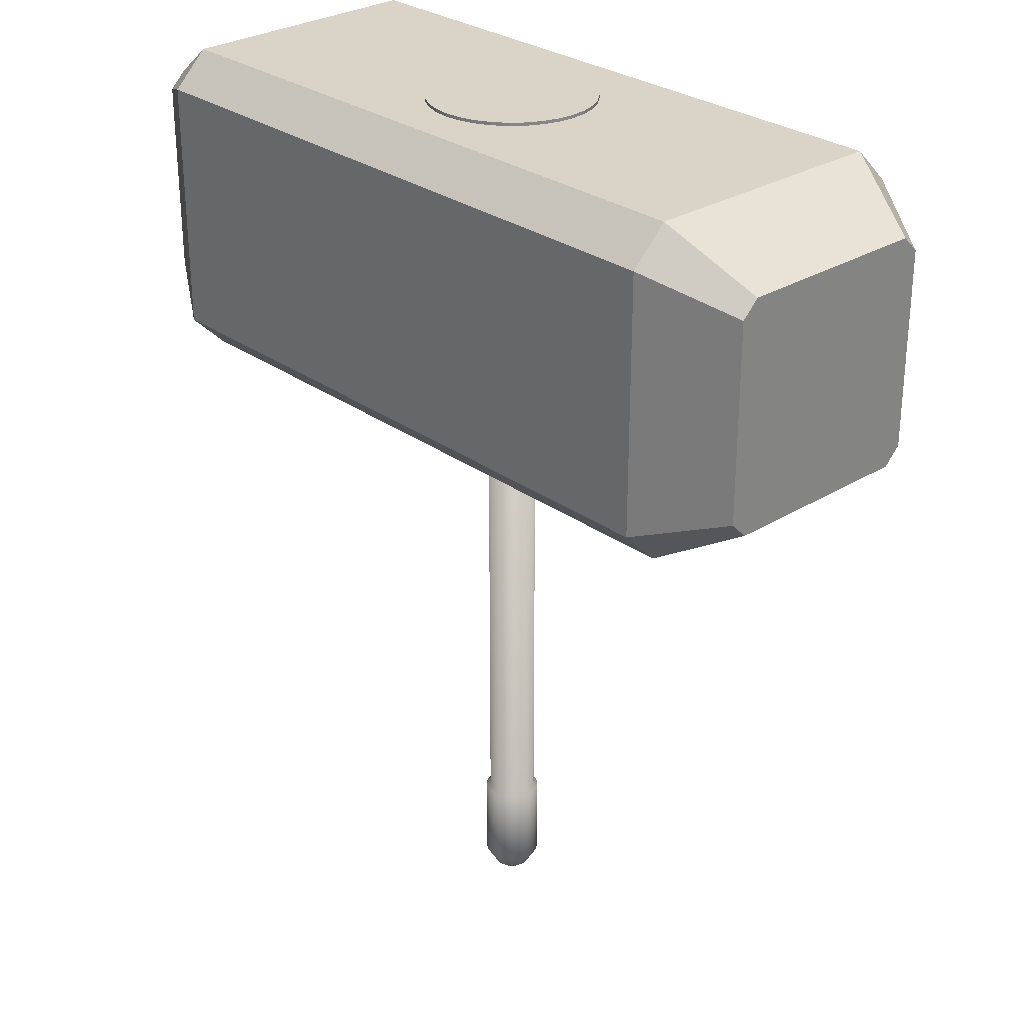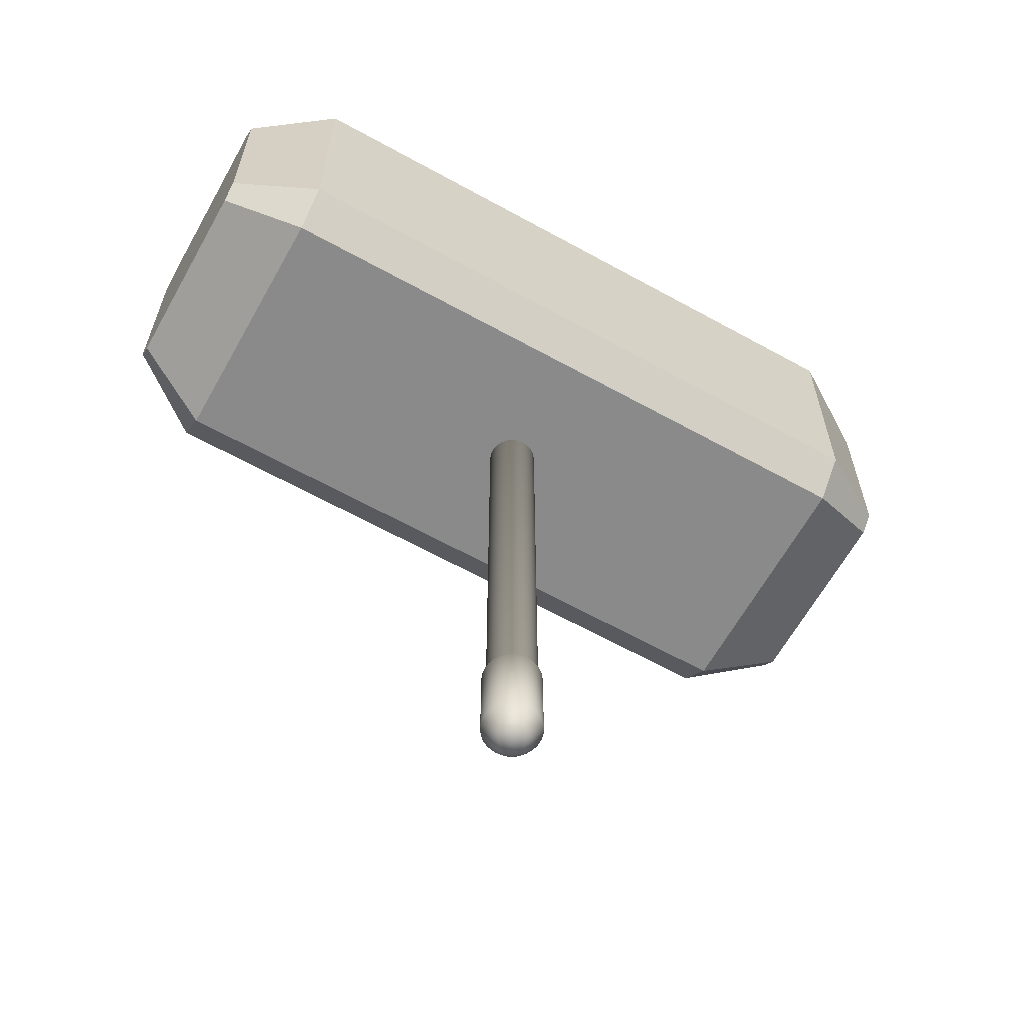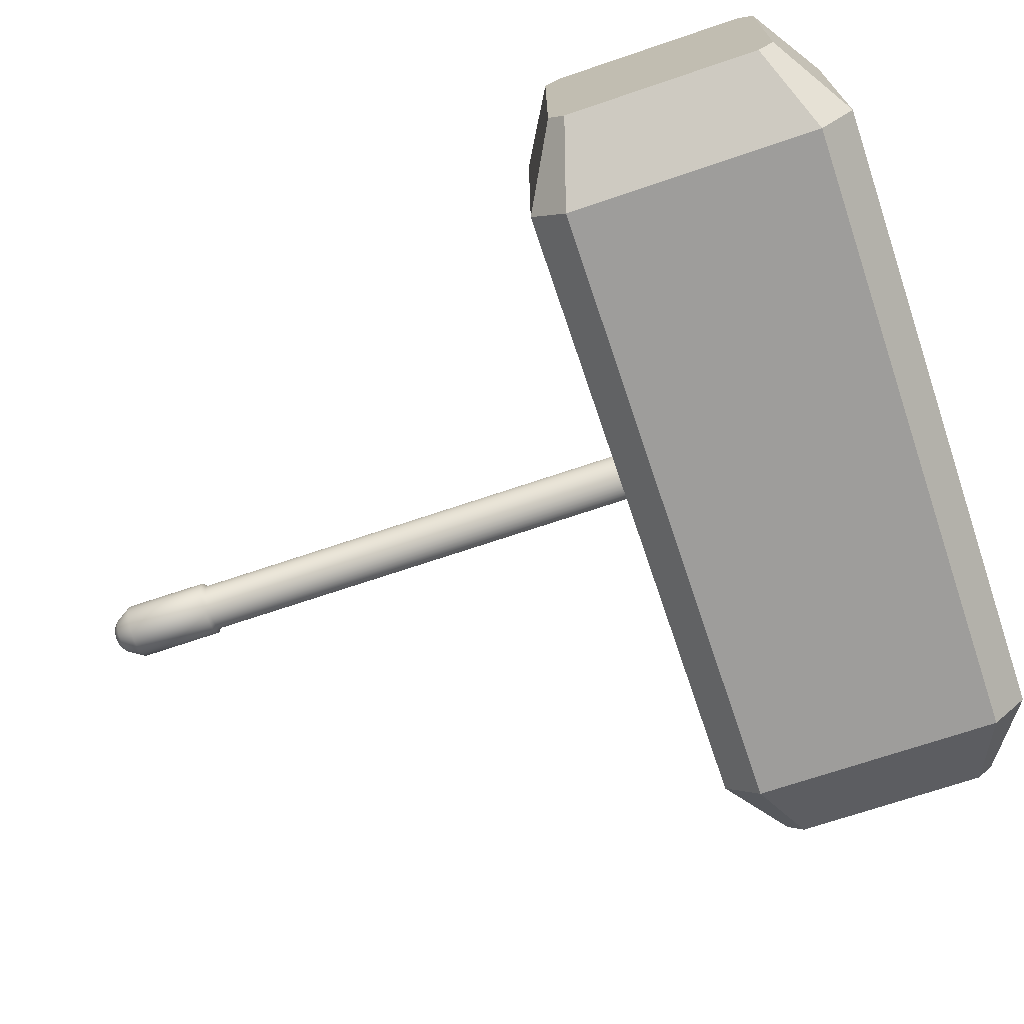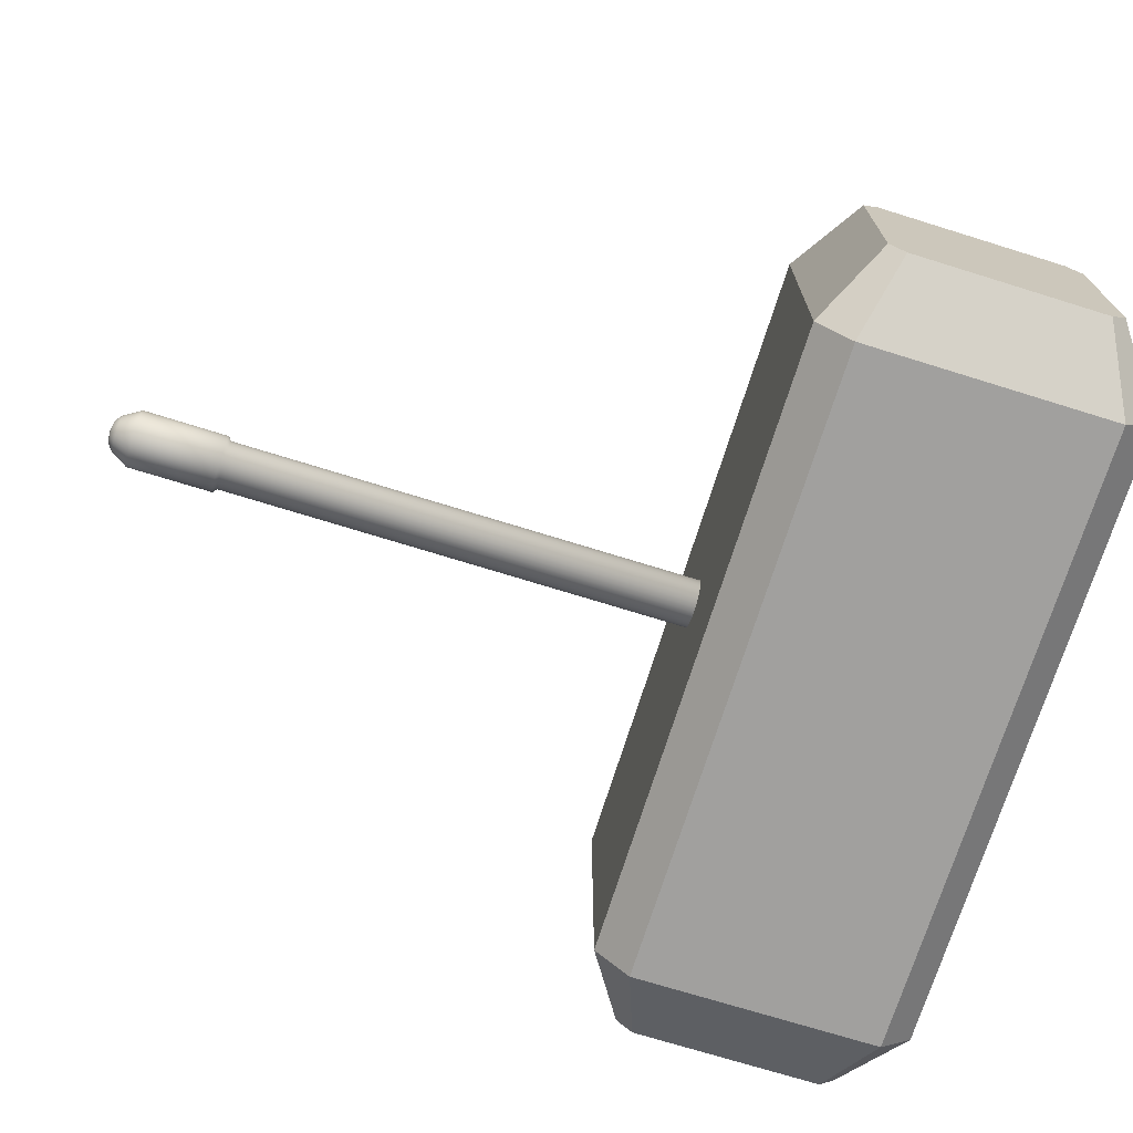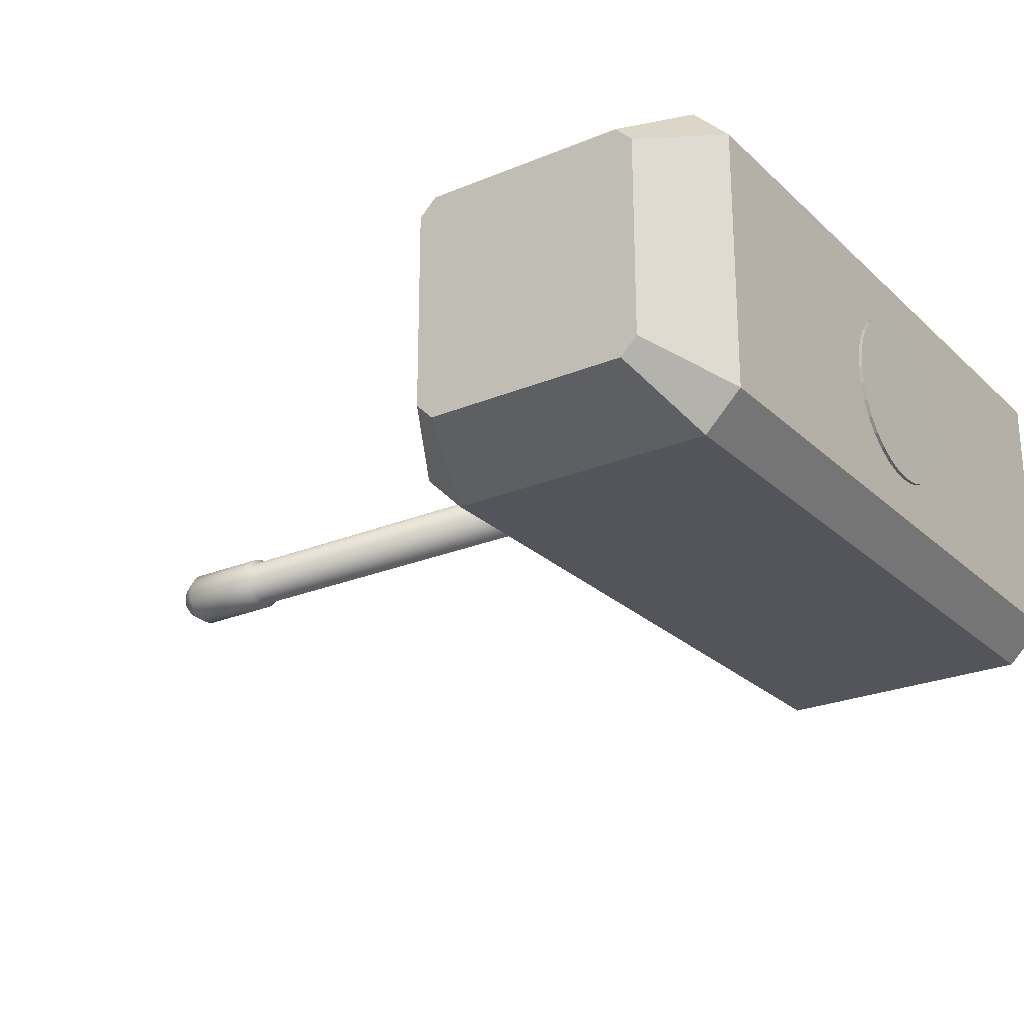
<metadata>
{"format":"obj","ext":"obj","renderer":"f3d","projection":"perspective","resolution":1024,"background":"white","views":[{"elev":28.6,"azim":47.2,"up":"+Y"},{"elev":-63.5,"azim":-29.2,"up":"+Y"},{"elev":-70.4,"azim":108.7,"up":"+Z"},{"elev":-71.8,"azim":72.7,"up":"+Z"},{"elev":-24.9,"azim":124.2,"up":"+Z"}]}
</metadata>
<code>
o Hammer_Cube.001
v 2 0.7853 0.9997
v -2.001 0.7853 0.9997
v 2 1 0.7842
v -2 1 0.7842
v 2 0.7828 -0.9999
v -2 0.7828 -0.9999
v 2.001 0.9995 -0.784
v -2.007 1.002 -0.7811
v 2.001 -0.9996 -0.7839
v -2.001 -0.9996 -0.7839
v 2 -0.7831 -0.9999
v -2 -0.7831 -0.9999
v 2.001 -0.9996 0.7845
v -2.001 -0.9996 0.7845
v 2 -0.7833 1
v -2 -0.7833 1
v -2.5 0.6 -0.7
v -2.5 0.7 -0.6
v -2.5 -0.6 -0.7
v -2.5 -0.7 -0.6
v -2.5 -0.7 0.6
v -2.5 -0.6 0.7
v -2.5 0.6 0.7
v -2.5 0.7 0.6
v 2.5 -0.7216 0.5972
v 2.5 -0.6216 0.6972
v 2.5 0.5784 0.6972
v 2.5 0.6784 0.5972
v 2.5 -0.6216 -0.7028
v 2.5 -0.7216 -0.6028
v 2.5 0.6784 -0.6028
v 2.5 0.5784 -0.7028
f 24 4 8 18
f 2 1 3 4
f 29 11 5 32
f 29 30 9 11
f 5 6 8 7
f 7 8 4 3
f 25 13 9 30
f 5 7 31 32
f 9 10 12 11
f 11 12 6 5
f 3 28 31 7
f 10 9 13 14
f 20 10 14 21
f 14 13 15 16
f 16 15 1 2
f 23 22 16 2
f 3 1 27 28
f 30 29 32 31 28 27 26 25
f 8 6 17 18
f 17 6 12 19
f 21 22 23 24 18 17 19 20
f 19 12 10 20
f 14 16 22 21
f 2 4 24 23
f 26 27 1 15
f 26 15 13 25
o Cylinder
v 8e-05 -3.913 -0.1488
v 8e-05 0.5461 -0.1488
v 0.02906 -3.913 -0.1459
v 0.02906 0.5461 -0.1459
v 0.05693 -3.913 -0.1375
v 0.05693 0.5461 -0.1375
v 0.08262 -3.913 -0.1238
v 0.08262 0.5461 -0.1238
v 0.1051 -3.913 -0.1053
v 0.1051 0.5461 -0.1053
v 0.1236 -3.913 -0.08276
v 0.1236 0.5461 -0.08276
v 0.1373 -3.913 -0.05708
v 0.1373 0.5461 -0.05708
v 0.1458 -3.913 -0.02921
v 0.1458 0.5461 -0.02921
v 0.1486 -3.913 -0.000225
v 0.1486 0.5461 -0.000225
v 0.1458 -3.913 0.02876
v 0.1458 0.5461 0.02876
v 0.1373 -3.913 0.05663
v 0.1373 0.5461 0.05663
v 0.1236 -3.913 0.08231
v 0.1236 0.5461 0.08231
v 0.1051 -3.913 0.1048
v 0.1051 0.5461 0.1048
v 0.08262 -3.913 0.1233
v 0.08262 0.5461 0.1233
v 0.05693 -3.913 0.137
v 0.05693 0.5461 0.137
v 0.02906 -3.913 0.1455
v 0.02906 0.5461 0.1455
v 8e-05 -3.913 0.1483
v 8e-05 0.5461 0.1483
v -0.0289 -3.913 0.1455
v -0.0289 0.5461 0.1455
v -0.05677 -3.913 0.137
v -0.05677 0.5461 0.137
v -0.08246 -3.913 0.1233
v -0.08246 0.5461 0.1233
v -0.105 -3.913 0.1048
v -0.105 0.5461 0.1048
v -0.1234 -3.913 0.08231
v -0.1234 0.5461 0.08231
v -0.1372 -3.913 0.05663
v -0.1372 0.5461 0.05663
v -0.1456 -3.913 0.02876
v -0.1456 0.5461 0.02876
v -0.1485 -3.913 -0.000225
v -0.1485 0.5461 -0.000225
v -0.1456 -3.913 -0.02921
v -0.1456 0.5461 -0.02921
v -0.1372 -3.913 -0.05708
v -0.1372 0.5461 -0.05708
v -0.1234 -3.913 -0.08276
v -0.1234 0.5461 -0.08276
v -0.105 -3.913 -0.1053
v -0.105 0.5461 -0.1053
v -0.08246 -3.913 -0.1238
v -0.08246 0.5461 -0.1238
v -0.05677 -3.913 -0.1375
v -0.05677 0.5461 -0.1375
v -0.0289 -3.913 -0.1459
v -0.0289 0.5461 -0.1459
v 8e-05 -3.934 -0.174
v 0.03397 -3.934 -0.1706
v 0.06657 -3.934 -0.1607
v 0.0966 -3.934 -0.1447
v 0.1229 -3.934 -0.1231
v 0.1445 -3.934 -0.09675
v 0.1606 -3.934 -0.06671
v 0.1705 -3.934 -0.03412
v 0.1738 -3.934 -0.000225
v 0.1705 -3.934 0.03367
v 0.1606 -3.934 0.06626
v 0.1445 -3.934 0.0963
v 0.1229 -3.934 0.1226
v 0.0966 -3.934 0.1442
v 0.06657 -3.934 0.1603
v 0.03397 -3.934 0.1702
v 8e-05 -3.934 0.1735
v -0.03381 -3.934 0.1702
v -0.06641 -3.934 0.1603
v -0.09644 -3.934 0.1442
v -0.1228 -3.934 0.1226
v -0.1444 -3.934 0.0963
v -0.1604 -3.934 0.06626
v -0.1703 -3.934 0.03367
v -0.1737 -3.934 -0.000225
v -0.1703 -3.934 -0.03412
v -0.1604 -3.934 -0.06671
v -0.1444 -3.934 -0.09675
v -0.1228 -3.934 -0.1231
v -0.09644 -3.934 -0.1447
v -0.06641 -3.934 -0.1607
v -0.03381 -3.934 -0.1706
v 8e-05 -4.456 -0.1751
v 0.0342 -4.456 -0.1718
v 0.06701 -4.456 -0.1618
v 0.09725 -4.456 -0.1457
v 0.1238 -4.456 -0.1239
v 0.1455 -4.456 -0.0974
v 0.1617 -4.456 -0.06716
v 0.1716 -4.456 -0.03435
v 0.175 -4.456 -0.000225
v 0.1716 -4.456 0.0339
v 0.1617 -4.456 0.06671
v 0.1455 -4.456 0.09695
v 0.1238 -4.456 0.1235
v 0.09725 -4.456 0.1452
v 0.06701 -4.456 0.1614
v 0.0342 -4.456 0.1713
v 8e-05 -4.456 0.1747
v -0.03404 -4.456 0.1713
v -0.06685 -4.456 0.1614
v -0.09709 -4.456 0.1452
v -0.1236 -4.456 0.1235
v -0.1453 -4.456 0.09695
v -0.1615 -4.456 0.06671
v -0.1715 -4.456 0.0339
v -0.1748 -4.456 -0.000225
v -0.1715 -4.456 -0.03435
v -0.1615 -4.456 -0.06716
v -0.1453 -4.456 -0.0974
v -0.1236 -4.456 -0.1239
v -0.09709 -4.456 -0.1457
v -0.06685 -4.456 -0.1618
v -0.03404 -4.456 -0.1718
v 8e-05 -4.561 -0.1122
v 0.02193 -4.561 -0.1101
v 0.04294 -4.561 -0.1037
v 0.0623 -4.561 -0.09335
v 0.07927 -4.561 -0.07942
v 0.0932 -4.561 -0.06245
v 0.1036 -4.561 -0.04308
v 0.1099 -4.561 -0.02207
v 0.1121 -4.561 -0.000225
v 0.1099 -4.561 0.02162
v 0.1036 -4.561 0.04263
v 0.0932 -4.561 0.062
v 0.07927 -4.561 0.07897
v 0.0623 -4.561 0.0929
v 0.04294 -4.561 0.1032
v 0.02193 -4.561 0.1096
v 8e-05 -4.561 0.1118
v -0.02177 -4.561 0.1096
v -0.04278 -4.561 0.1032
v -0.06214 -4.561 0.0929
v -0.07912 -4.561 0.07897
v -0.09304 -4.561 0.062
v -0.1034 -4.561 0.04263
v -0.1098 -4.561 0.02162
v -0.1119 -4.561 -0.000225
v -0.1098 -4.561 -0.02208
v -0.1034 -4.561 -0.04308
v -0.09304 -4.561 -0.06245
v -0.07912 -4.561 -0.07942
v -0.06214 -4.561 -0.09335
v -0.04278 -4.561 -0.1037
v -0.02177 -4.561 -0.1101
v 8e-05 -4.595 -0.07276
v 0.01423 -4.595 -0.07137
v 0.02784 -4.595 -0.06724
v 0.04038 -4.595 -0.06054
v 0.05137 -4.595 -0.05152
v 0.06039 -4.595 -0.04052
v 0.0671 -4.595 -0.02798
v 0.07122 -4.595 -0.01438
v 0.07262 -4.595 -0.000225
v 0.07122 -4.595 0.01393
v 0.0671 -4.595 0.02754
v 0.06039 -4.595 0.04007
v 0.05137 -4.595 0.05107
v 0.04038 -4.595 0.06009
v 0.02784 -4.595 0.06679
v 0.01423 -4.595 0.07092
v 8e-05 -4.595 0.07231
v -0.01407 -4.595 0.07092
v -0.02768 -4.595 0.06679
v -0.04022 -4.595 0.06009
v -0.05121 -4.595 0.05107
v -0.06023 -4.595 0.04007
v -0.06694 -4.595 0.02753
v -0.07106 -4.595 0.01393
v -0.07246 -4.595 -0.000225
v -0.07106 -4.595 -0.01438
v -0.06694 -4.595 -0.02798
v -0.06023 -4.595 -0.04052
v -0.05121 -4.595 -0.05152
v -0.04022 -4.595 -0.06054
v -0.02768 -4.595 -0.06724
v -0.01407 -4.595 -0.07137
v 8e-05 -4.61 -0.000225
f 33 34 36 35
f 35 36 38 37
f 37 38 40 39
f 39 40 42 41
f 41 42 44 43
f 43 44 46 45
f 45 46 48 47
f 47 48 50 49
f 49 50 52 51
f 51 52 54 53
f 53 54 56 55
f 55 56 58 57
f 57 58 60 59
f 59 60 62 61
f 61 62 64 63
f 63 64 66 65
f 65 66 68 67
f 67 68 70 69
f 69 70 72 71
f 71 72 74 73
f 73 74 76 75
f 75 76 78 77
f 77 78 80 79
f 79 80 82 81
f 81 82 84 83
f 83 84 86 85
f 85 86 88 87
f 87 88 90 89
f 89 90 92 91
f 91 92 94 93
f 36 34 96 94 92 90 88 86 84 82 80 78 76 74 72 70 68 66 64 62 60 58 56 54 52 50 48 46 44 42 40 38
f 93 94 96 95
f 95 96 34 33
f 57 59 110 109
f 105 106 138 137
f 75 77 119 118
f 93 95 128 127
f 49 51 106 105
f 67 69 115 114
f 85 87 124 123
f 41 43 102 101
f 59 61 111 110
f 77 79 120 119
f 33 35 98 97
f 95 33 97 128
f 51 53 107 106
f 69 71 116 115
f 87 89 125 124
f 43 45 103 102
f 61 63 112 111
f 79 81 121 120
f 35 37 99 98
f 53 55 108 107
f 71 73 117 116
f 89 91 126 125
f 45 47 104 103
f 63 65 113 112
f 81 83 122 121
f 37 39 100 99
f 55 57 109 108
f 73 75 118 117
f 91 93 127 126
f 47 49 105 104
f 65 67 114 113
f 83 85 123 122
f 39 41 101 100
f 140 141 173 172
f 119 120 152 151
f 106 107 139 138
f 120 121 153 152
f 107 108 140 139
f 121 122 154 153
f 108 109 141 140
f 122 123 155 154
f 109 110 142 141
f 123 124 156 155
f 110 111 143 142
f 97 98 130 129
f 124 125 157 156
f 111 112 144 143
f 98 99 131 130
f 125 126 158 157
f 112 113 145 144
f 99 100 132 131
f 126 127 159 158
f 113 114 146 145
f 100 101 133 132
f 127 128 160 159
f 114 115 147 146
f 101 102 134 133
f 128 97 129 160
f 115 116 148 147
f 102 103 135 134
f 116 117 149 148
f 103 104 136 135
f 117 118 150 149
f 104 105 137 136
f 118 119 151 150
f 175 176 208 207
f 154 155 187 186
f 141 142 174 173
f 155 156 188 187
f 142 143 175 174
f 129 130 162 161
f 156 157 189 188
f 143 144 176 175
f 130 131 163 162
f 157 158 190 189
f 144 145 177 176
f 131 132 164 163
f 158 159 191 190
f 145 146 178 177
f 132 133 165 164
f 159 160 192 191
f 146 147 179 178
f 133 134 166 165
f 160 129 161 192
f 147 148 180 179
f 134 135 167 166
f 148 149 181 180
f 135 136 168 167
f 149 150 182 181
f 136 137 169 168
f 150 151 183 182
f 137 138 170 169
f 151 152 184 183
f 138 139 171 170
f 152 153 185 184
f 139 140 172 171
f 153 154 186 185
f 210 211 225
f 162 163 195 194
f 189 190 222 221
f 176 177 209 208
f 163 164 196 195
f 190 191 223 222
f 177 178 210 209
f 164 165 197 196
f 191 192 224 223
f 178 179 211 210
f 165 166 198 197
f 192 161 193 224
f 179 180 212 211
f 166 167 199 198
f 180 181 213 212
f 167 168 200 199
f 181 182 214 213
f 168 169 201 200
f 182 183 215 214
f 169 170 202 201
f 183 184 216 215
f 170 171 203 202
f 184 185 217 216
f 171 172 204 203
f 185 186 218 217
f 172 173 205 204
f 186 187 219 218
f 173 174 206 205
f 187 188 220 219
f 174 175 207 206
f 161 162 194 193
f 188 189 221 220
f 197 198 225
f 224 193 225
f 211 212 225
f 198 199 225
f 212 213 225
f 199 200 225
f 213 214 225
f 200 201 225
f 214 215 225
f 201 202 225
f 215 216 225
f 202 203 225
f 216 217 225
f 203 204 225
f 217 218 225
f 204 205 225
f 218 219 225
f 205 206 225
f 219 220 225
f 206 207 225
f 193 194 225
f 220 221 225
f 207 208 225
f 194 195 225
f 221 222 225
f 208 209 225
f 195 196 225
f 222 223 225
f 209 210 225
f 196 197 225
f 223 224 225
o Cylinder.001
v 0 1.019 -0.5176
v 0 0.9876 -0.5176
v 0.101 1.019 -0.5077
v 0.101 0.9876 -0.5077
v 0.1981 1.019 -0.4782
v 0.1981 0.9876 -0.4782
v 0.2876 1.019 -0.4304
v 0.2876 0.9876 -0.4304
v 0.366 1.019 -0.366
v 0.366 0.9876 -0.366
v 0.4304 1.019 -0.2876
v 0.4304 0.9876 -0.2876
v 0.4782 1.019 -0.1981
v 0.4782 0.9876 -0.1981
v 0.5077 1.019 -0.101
v 0.5077 0.9876 -0.101
v 0.5176 1.019 -0
v 0.5176 0.9876 -0
v 0.5077 1.019 0.101
v 0.5077 0.9876 0.101
v 0.4782 1.019 0.1981
v 0.4782 0.9876 0.1981
v 0.4304 1.019 0.2876
v 0.4304 0.9876 0.2876
v 0.366 1.019 0.366
v 0.366 0.9876 0.366
v 0.2876 1.019 0.4304
v 0.2876 0.9876 0.4304
v 0.1981 1.019 0.4782
v 0.1981 0.9876 0.4782
v 0.101 1.019 0.5077
v 0.101 0.9876 0.5077
v -0 1.019 0.5176
v -0 0.9876 0.5176
v -0.101 1.019 0.5077
v -0.101 0.9876 0.5077
v -0.1981 1.019 0.4782
v -0.1981 0.9876 0.4782
v -0.2876 1.019 0.4304
v -0.2876 0.9876 0.4304
v -0.366 1.019 0.366
v -0.366 0.9876 0.366
v -0.4304 1.019 0.2876
v -0.4304 0.9876 0.2876
v -0.4782 1.019 0.1981
v -0.4782 0.9876 0.1981
v -0.5077 1.019 0.101
v -0.5077 0.9876 0.101
v -0.5176 1.019 -0
v -0.5176 0.9876 -0
v -0.5077 1.019 -0.101
v -0.5077 0.9876 -0.101
v -0.4782 1.019 -0.1981
v -0.4782 0.9876 -0.1981
v -0.4304 1.019 -0.2876
v -0.4304 0.9876 -0.2876
v -0.366 1.019 -0.366
v -0.366 0.9876 -0.366
v -0.2876 1.019 -0.4304
v -0.2876 0.9876 -0.4304
v -0.1981 1.019 -0.4782
v -0.1981 0.9876 -0.4782
v -0.101 1.019 -0.5077
v -0.101 0.9876 -0.5077
f 226 228 229 227
f 228 230 231 229
f 230 232 233 231
f 232 234 235 233
f 234 236 237 235
f 236 238 239 237
f 238 240 241 239
f 240 242 243 241
f 242 244 245 243
f 244 246 247 245
f 246 248 249 247
f 248 250 251 249
f 250 252 253 251
f 252 254 255 253
f 254 256 257 255
f 256 258 259 257
f 258 260 261 259
f 260 262 263 261
f 262 264 265 263
f 264 266 267 265
f 266 268 269 267
f 268 270 271 269
f 270 272 273 271
f 272 274 275 273
f 274 276 277 275
f 276 278 279 277
f 278 280 281 279
f 280 282 283 281
f 282 284 285 283
f 284 286 287 285
f 229 231 233 235 237 239 241 243 245 247 249 251 253 255 257 259 261 263 265 267 269 271 273 275 277 279 281 283 285 287 289 227
f 286 288 289 287
f 288 226 227 289
f 226 288 286 284 282 280 278 276 274 272 270 268 266 264 262 260 258 256 254 252 250 248 246 244 242 240 238 236 234 232 230 228

</code>
